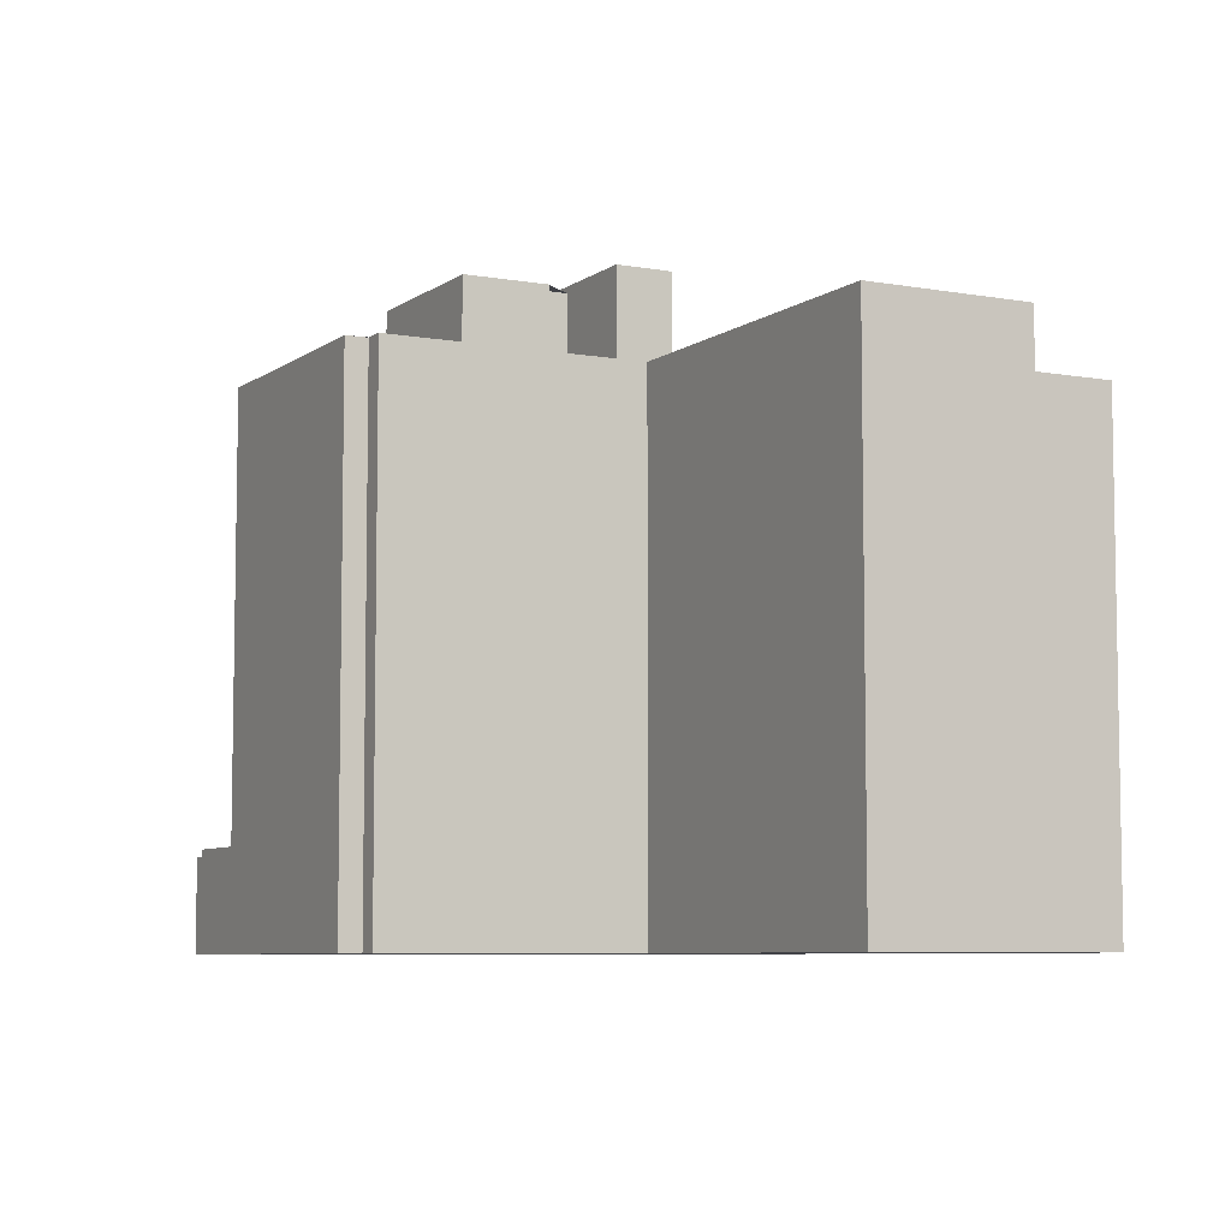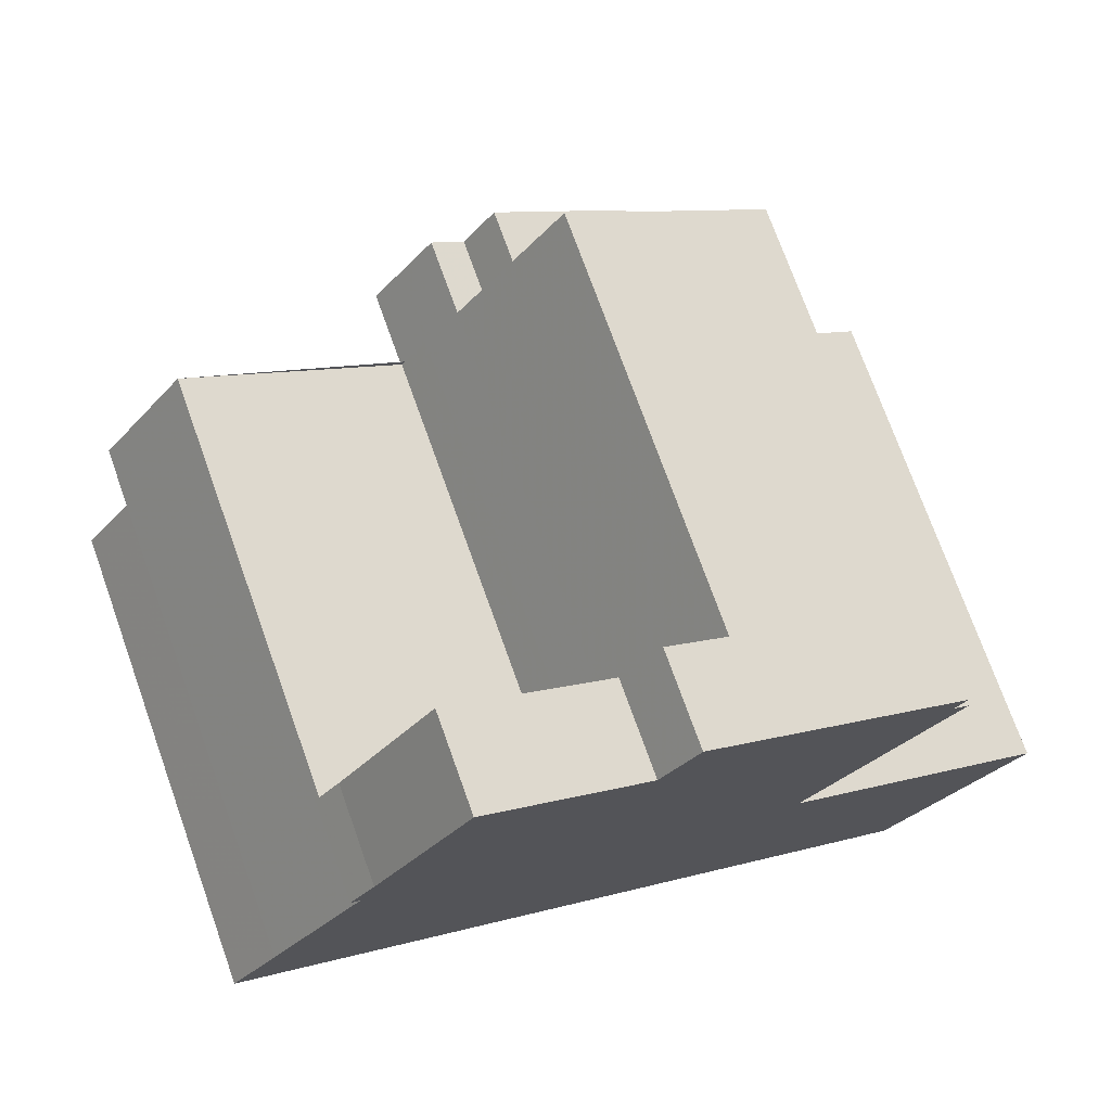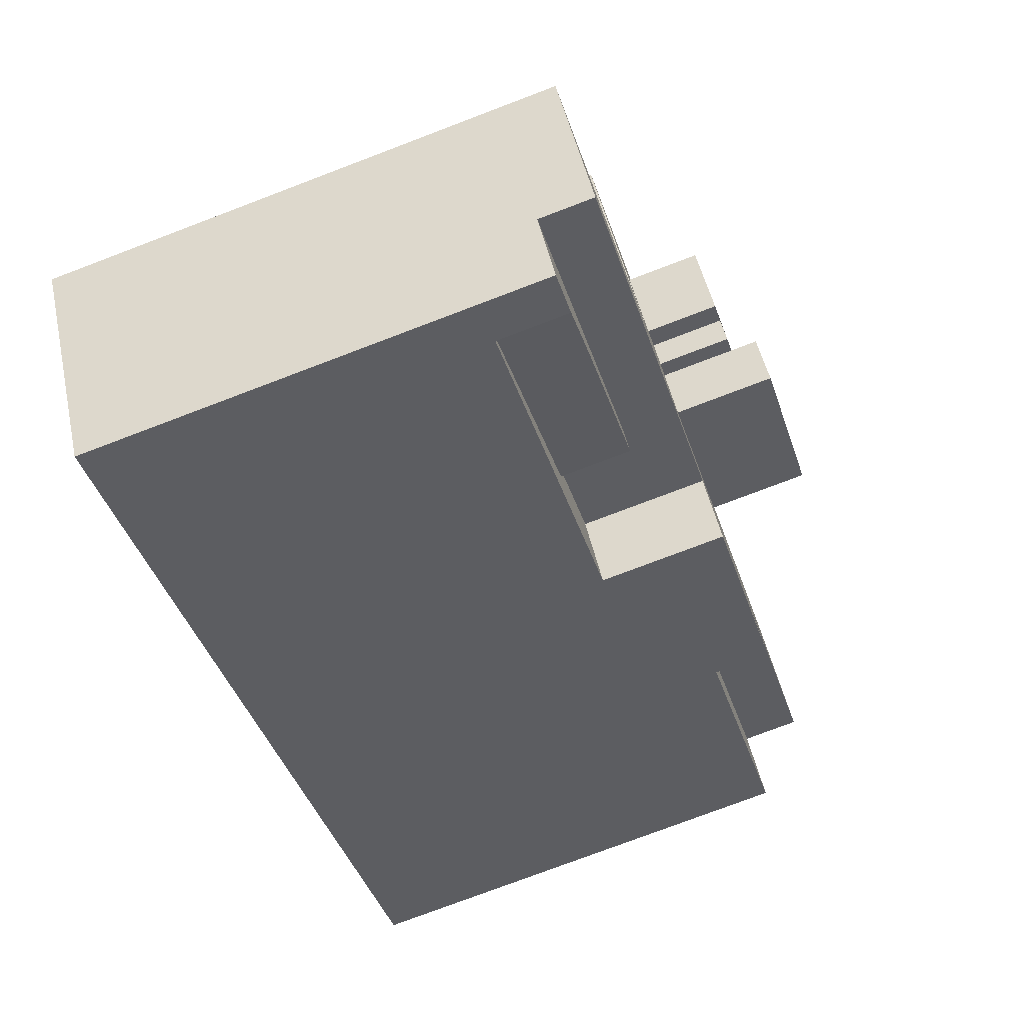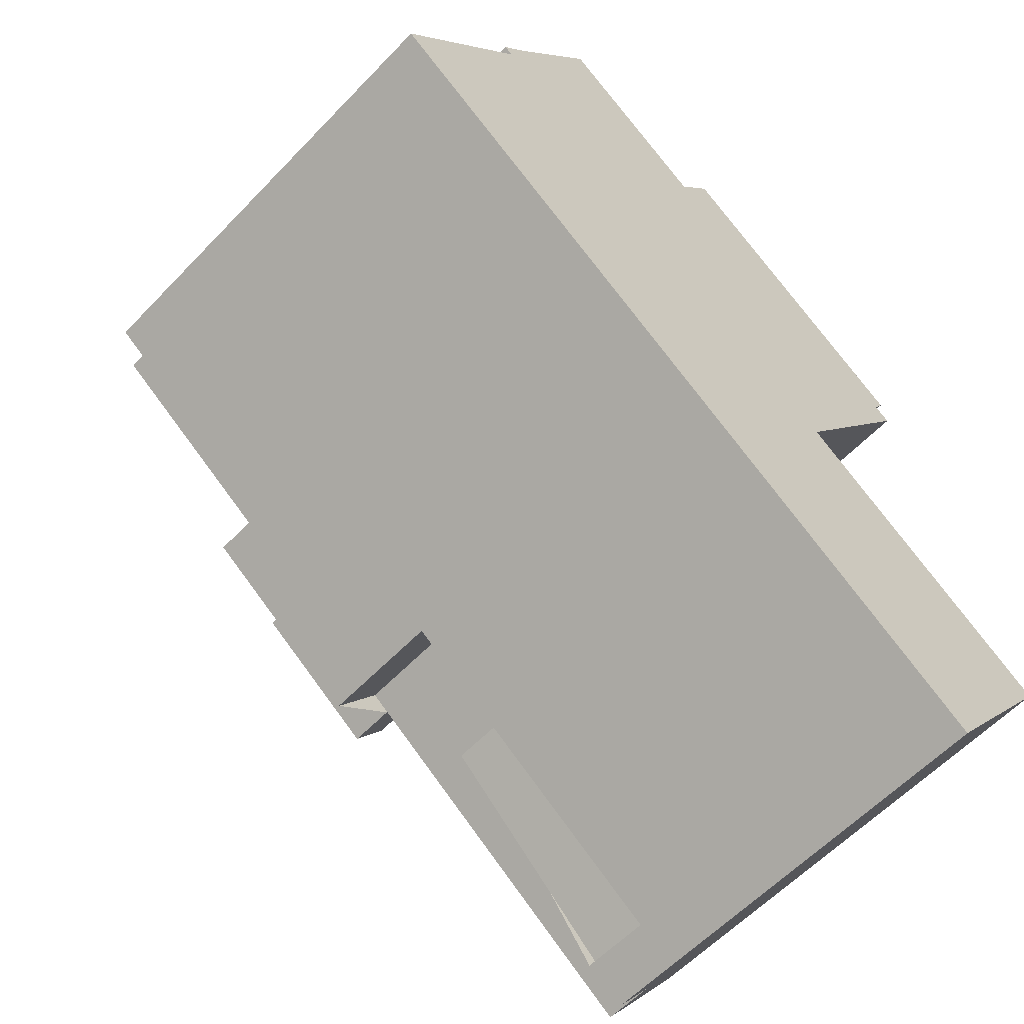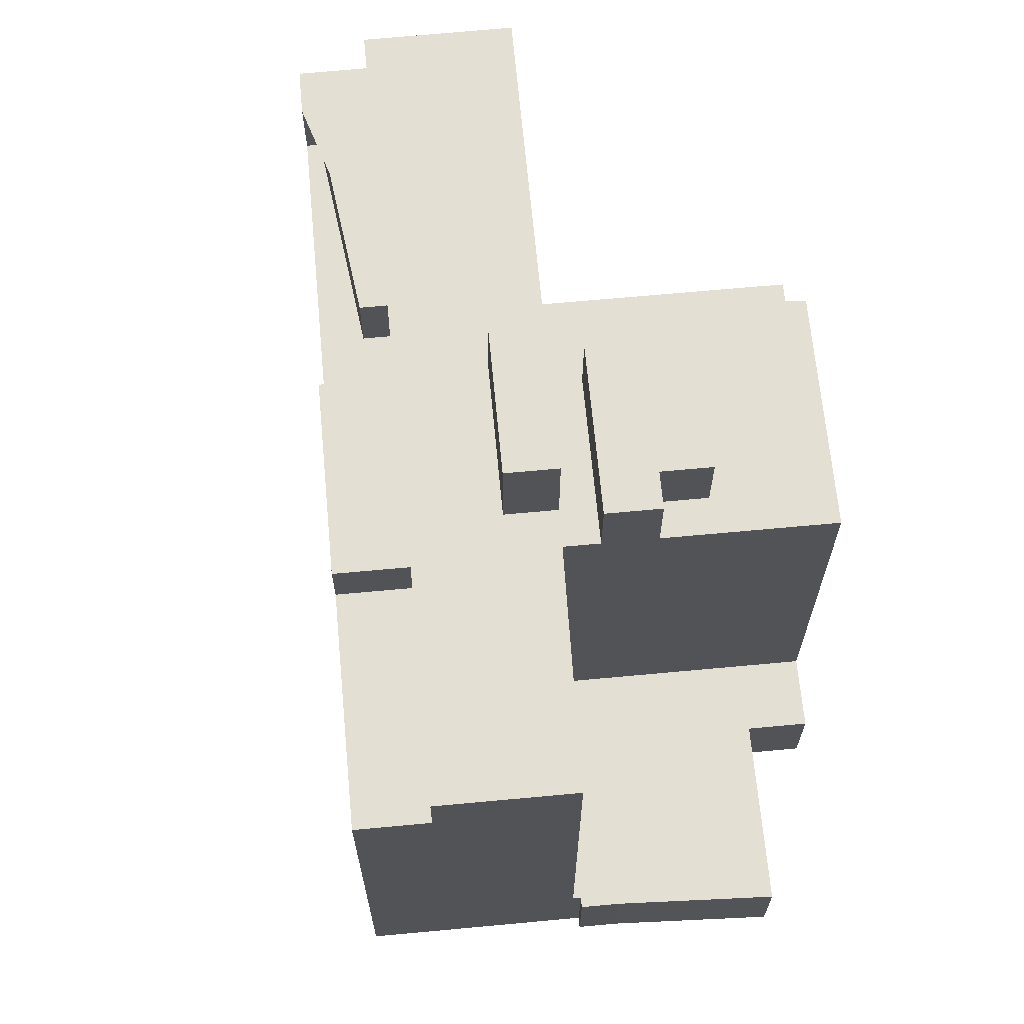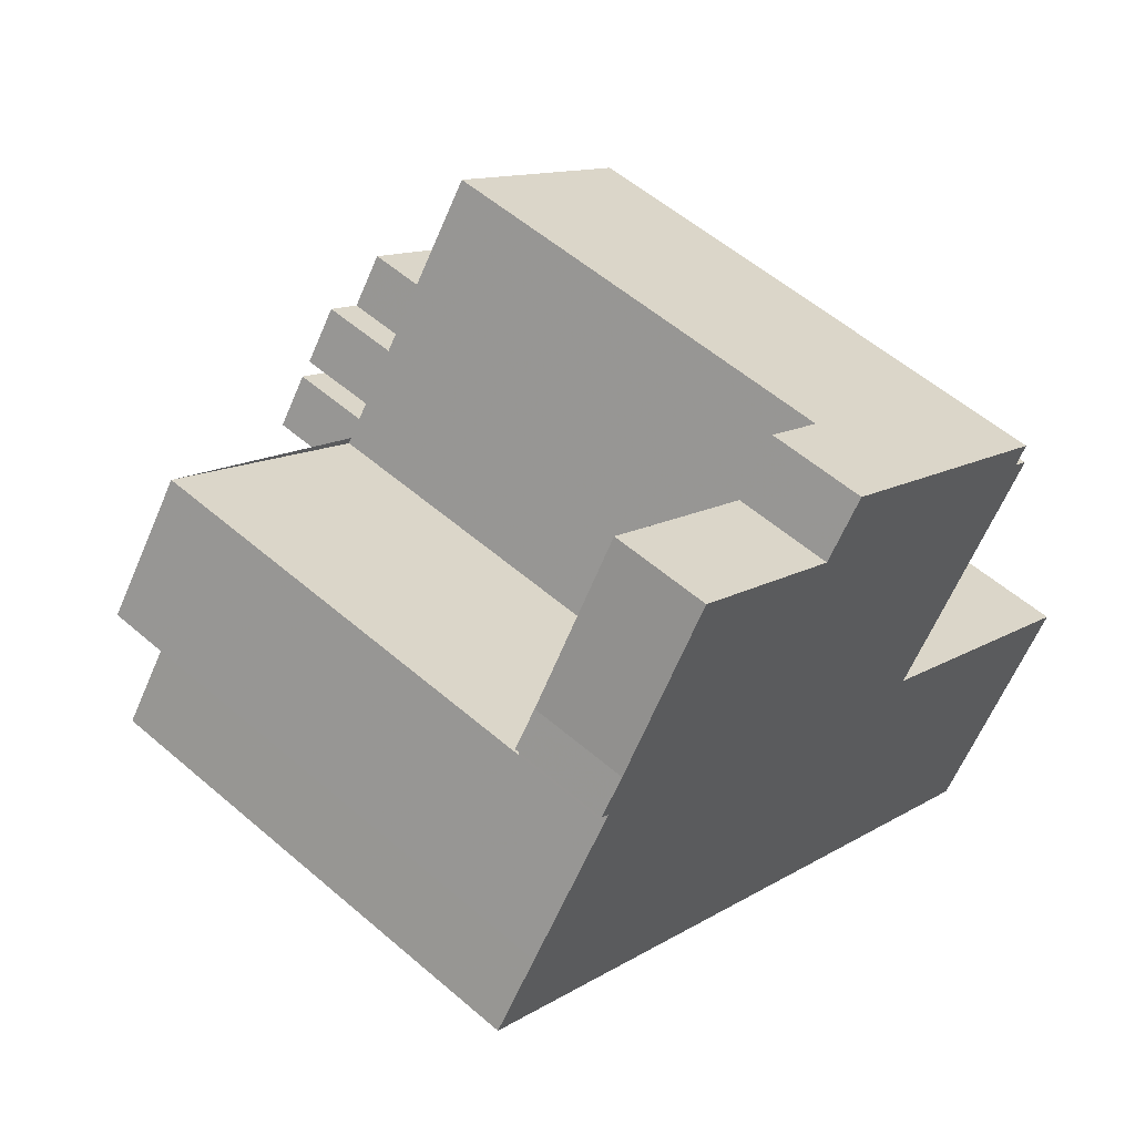
<metadata>
{"format":"obj","ext":"obj","renderer":"f3d","projection":"perspective","resolution":1024,"background":"white","views":[{"elev":-6.8,"azim":97.9,"up":"+Y"},{"elev":73.4,"azim":-19.7,"up":"+Z"},{"elev":-76.4,"azim":110.8,"up":"+Z"},{"elev":-58.9,"azim":-43.1,"up":"+Z"},{"elev":67.0,"azim":-59.7,"up":"+Y"},{"elev":55.4,"azim":-47.7,"up":"+Z"}]}
</metadata>
<code>
v 576.6 -266.3 181.3
v 564.5 -266.3 190
v 570.9 -266.3 198.9
v 570.2 -266.3 199.4
v 570.4 -266.3 199.8
v 570.7 -266.3 200.2
v 564.3 -266.3 204.7
v 561.8 -266.3 206.5
v 559.1 -266.3 208.4
v 557.5 -266.3 206.1
v 556.6 -266.3 206.8
v 550.6 -266.3 211.1
v 546.5 -266.3 204.9
v 545.5 -266.3 203.4
v 545.9 -266.3 203.1
v 545.6 -266.3 202.8
v 541.9 -266.3 197.7
v 540 -266.3 194.9
v 548.6 -266.3 188.7
v 556 -266.3 183.4
v 568.9 -266.3 174.2
v 570.6 -266.3 173
v 572.5 -266.3 175.6
v 555.7 -262.2 198
v 557.2 -262.2 200.1
v 561.8 -262.2 206.5
v 559.1 -262.2 208.4
v 557.5 -262.2 206.1
v 556.6 -262.2 206.8
v 550.6 -262.2 211.1
v 546.5 -262.2 204.9
v 545.5 -262.2 203.4
v 545.9 -262.2 203.1
v 545.6 -262.2 202.8
v 554.6 -262.2 196.4
v 562.9 -241 194.4
v 563.7 -241 193.8
v 565.8 -241 196.8
v 560 -241 201
v 558.6 -241 199.1
v 557.2 -241 200.1
v 555.7 -241 198
v 562.1 -241 193.4
v 561.9 -239.8 191.5
v 556.2 -239.8 195.6
v 554.7 -239.8 193.6
v 560.5 -239.8 189.5
v 550.6 -246.7 191.5
v 541.9 -246.7 197.7
v 540 -246.7 194.9
v 548.6 -246.7 188.7
v 576.6 -244.2 181.3
v 564.5 -244.2 190
v 570.9 -244.2 198.9
v 570.2 -244.2 199.4
v 570.4 -244.2 199.8
v 570.7 -244.2 200.2
v 564.3 -244.2 204.7
v 561.8 -244.2 206.5
v 557.2 -244.2 200.1
v 558.6 -244.2 199.1
v 560 -244.2 201
v 565.8 -244.2 196.8
v 563.7 -244.2 193.8
v 562.9 -244.2 194.4
v 562.1 -244.2 193.4
v 555.7 -244.2 198
v 554.6 -244.2 196.4
v 545.6 -244.2 202.8
v 541.9 -244.2 197.7
v 550.6 -244.2 191.5
v 548.6 -244.2 188.7
v 556 -244.2 183.4
v 558 -244.2 186.1
v 562 -244.2 183.2
v 572.5 -244.2 175.6
v 554.7 -244.2 193.6
v 560.5 -244.2 189.5
v 561.9 -244.2 191.5
v 556.2 -244.2 195.6
v 569.2 -249.8 174.7
v 561.2 -249.8 182.2
v 562 -249.8 183.2
v 558 -249.8 186.1
v 556 -249.8 183.4
v 568.9 -249.8 174.2
v 572.5 -246.6 175.6
v 562 -246.6 183.2
v 561.2 -246.6 182.2
v 569.2 -246.6 174.7
v 568.9 -246.6 174.2
v 570.6 -246.6 173
g CityEngineShapeMaterial_723
f 2 1 23 22 21 20 19 18 17 16 15 14 13 12 11 10 9 8 7 6 5 4 3
f 25 24 35 34 33 32 31 30 29 28 27 26
f 37 36 43 42 41 40 39 38
f 45 44 47 46
f 49 48 51 50
f 53 52 76 75 74 73 72 71 70 69 68 67 66 65 64 63 62 61 60 59 58 57 56 55 54
f 78 77 80 79
f 82 81 86 85 84 83
f 88 87 92 91 90 89
f 76 87 88 75
f 91 86 81 90
f 85 84 74 73
f 75 83 84 74
f 89 82 83 88
f 90 81 82 89
f 77 78 47 46
f 78 79 44 47
f 79 80 45 44
f 80 77 46 45
f 43 66 67 42
f 66 65 36 43
f 37 64 65 36
f 64 63 38 37
f 63 62 39 38
f 40 61 62 39
f 61 60 41 40
f 72 51 48 71
f 71 48 49 70
f 68 35 24 67
f 35 34 69 68
f 60 25 26 59
f 42 24 25 41
f 1 23 76 52
f 23 22 92 87
f 22 21 91 92
f 21 20 85 86
f 20 19 72 73
f 19 18 50 51
f 18 17 49 50
f 17 16 69 70
f 16 15 33 34
f 15 14 32 33
f 14 13 31 32
f 13 12 30 31
f 12 11 29 30
f 11 10 28 29
f 10 9 27 28
f 9 8 26 27
f 8 7 58 59
f 7 6 57 58
f 6 5 56 57
f 5 4 55 56
f 4 3 54 55
f 3 2 53 54
f 2 1 52 53

</code>
